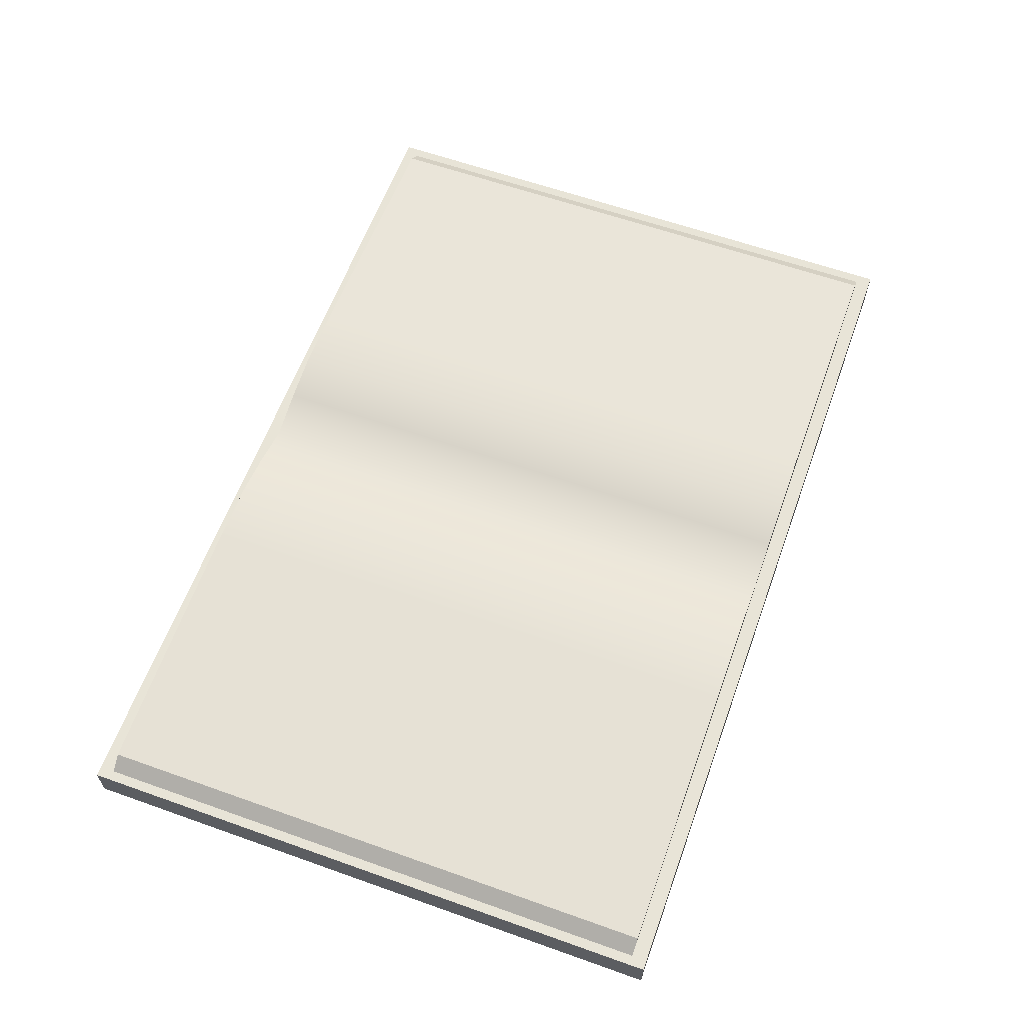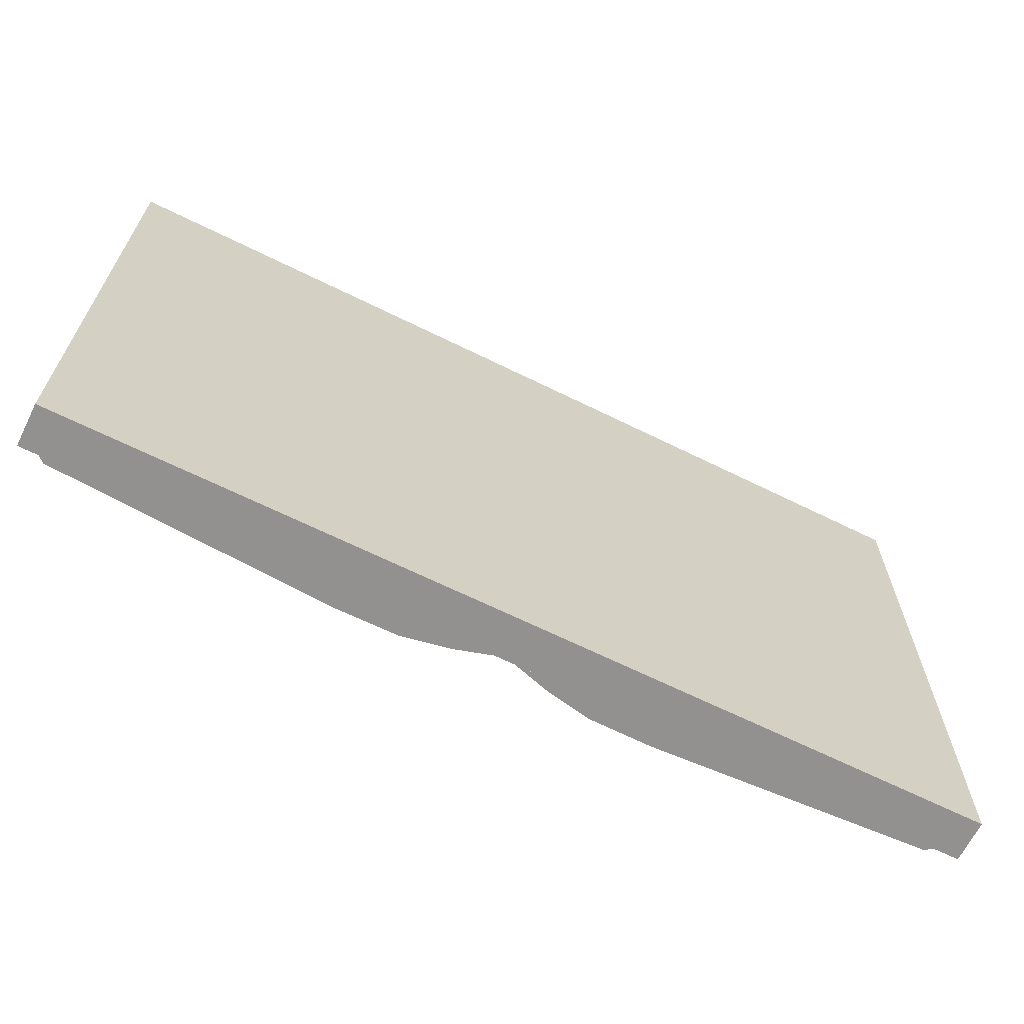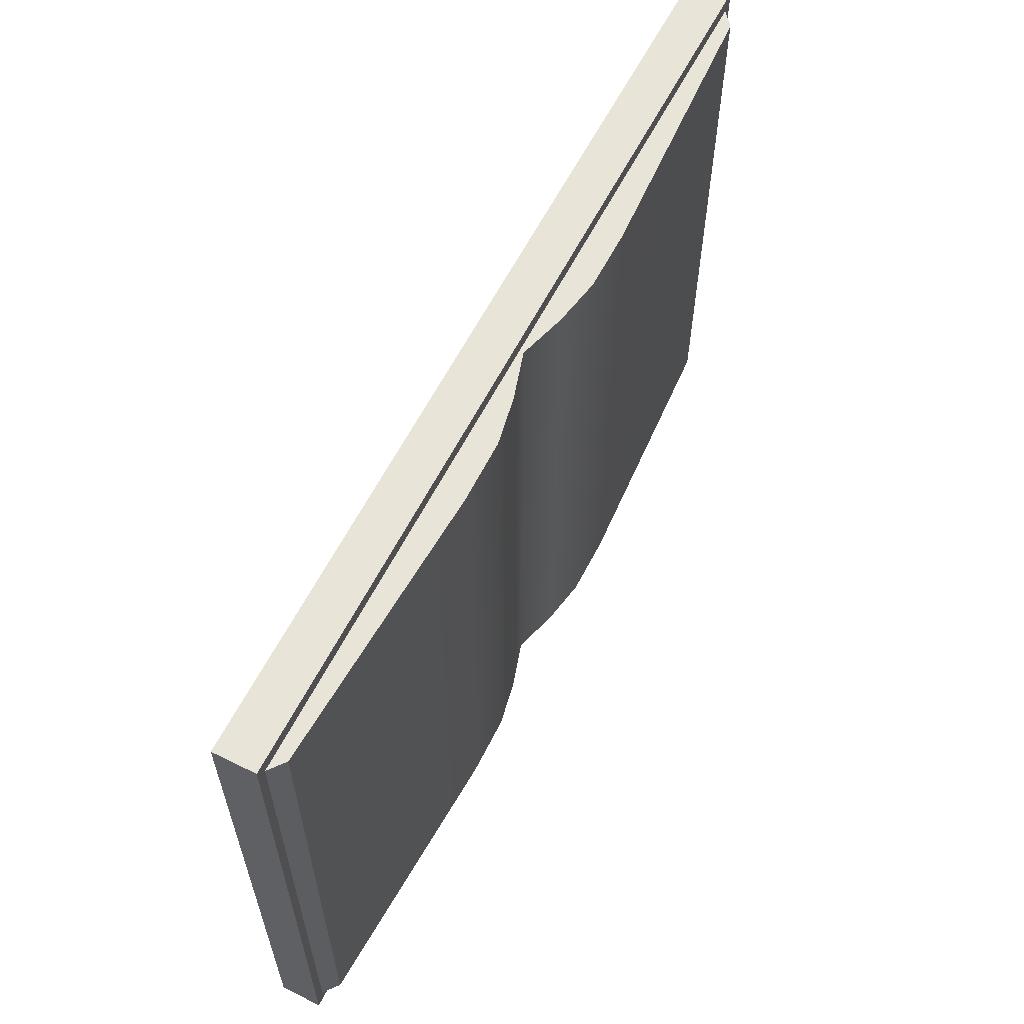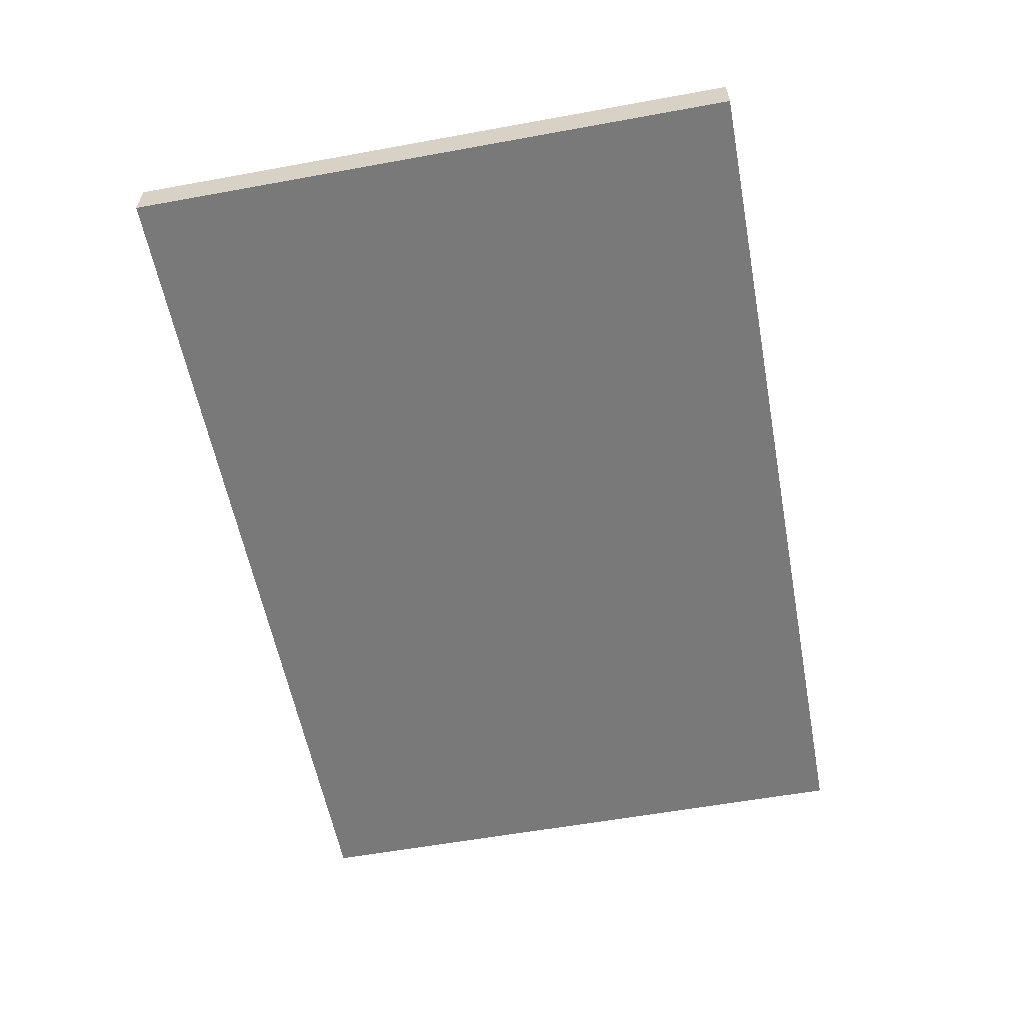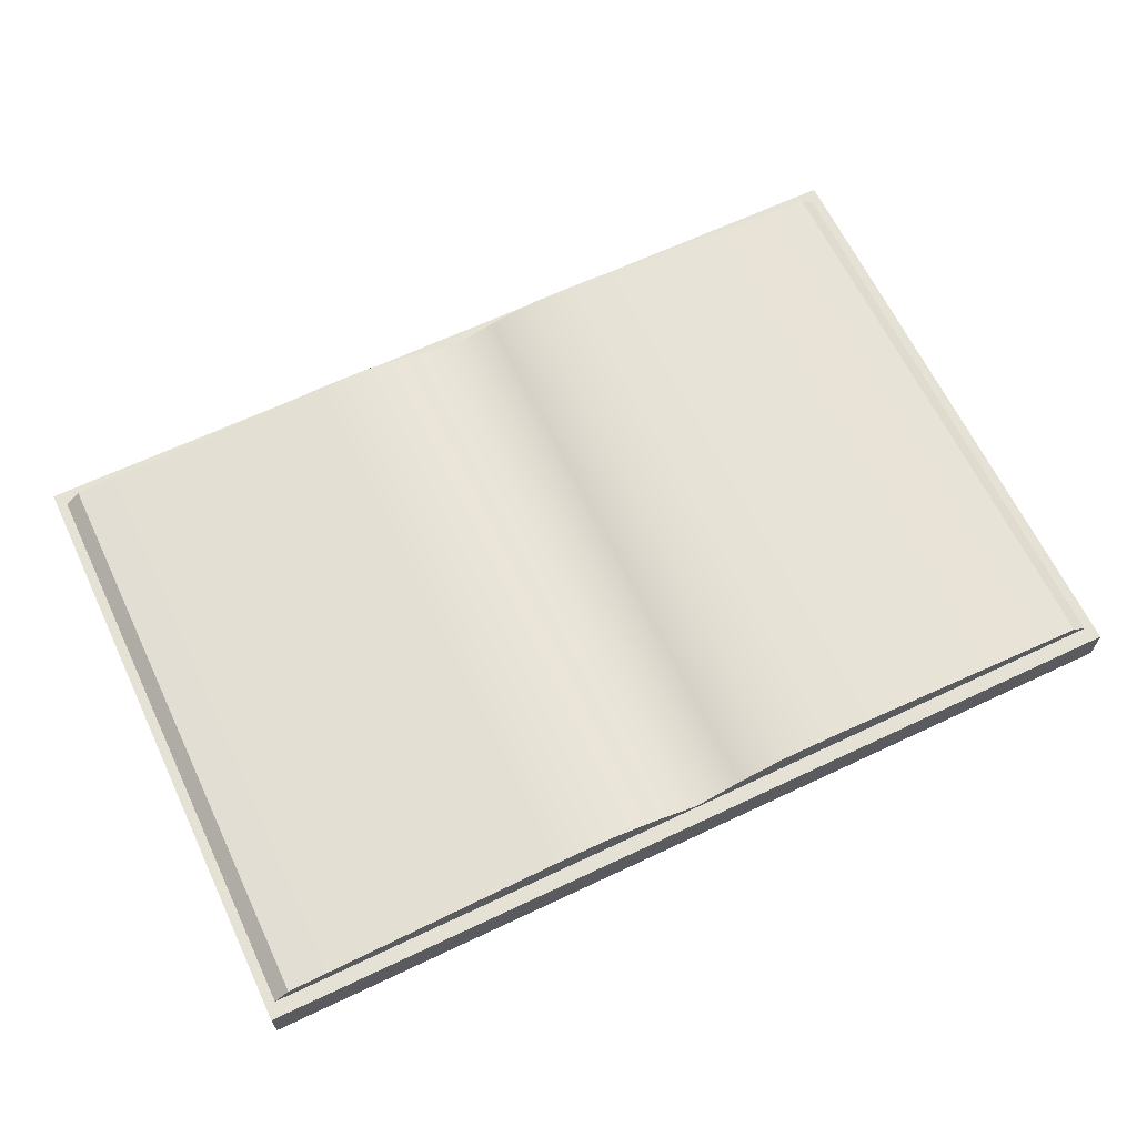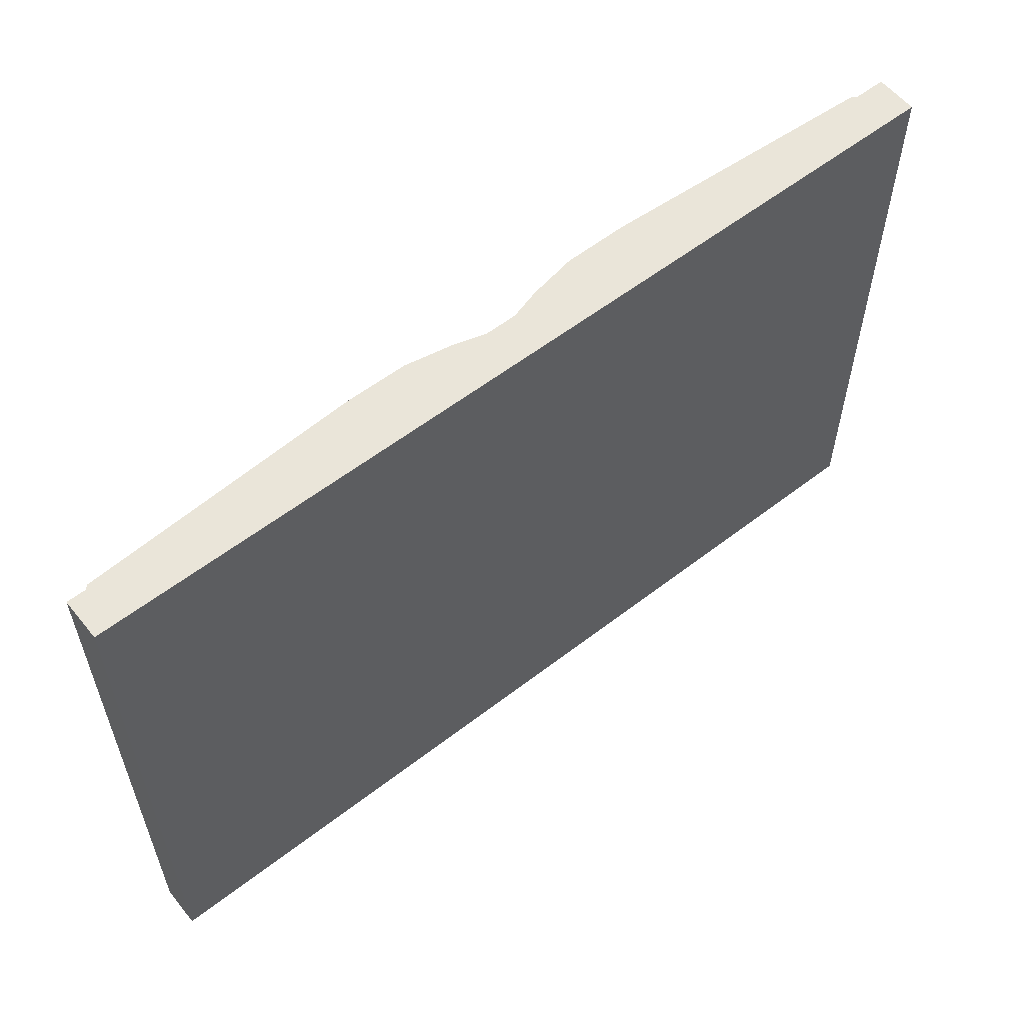
<metadata>
{"format":"obj","ext":"obj","renderer":"f3d","projection":"perspective","resolution":1024,"background":"white","views":[{"elev":61.4,"azim":-70.1,"up":"+Y"},{"elev":-66.1,"azim":-26.4,"up":"+Z"},{"elev":60.3,"azim":116.8,"up":"+Z"},{"elev":-57.8,"azim":-79.3,"up":"+Y"},{"elev":64.7,"azim":154.5,"up":"+Y"},{"elev":57.8,"azim":-38.7,"up":"+Z"}]}
</metadata>
<code>
g default
v -2.971 0 2
v -2.891 0 2
v 0 0 2
v 2.891 0 2
v 2.971 0 2
v -2.971 0.2714 2
v -2.891 0.2714 2
v 0 0.2714 2
v 2.891 0.2714 2
v 2.971 0.2714 2
v -2.971 0.2714 1.892
v -2.907 0.2714 1.902
v 0 0.2714 1.902
v 2.907 0.2714 1.902
v 2.971 0.2714 1.892
v -2.971 0.2714 -1.892
v -2.907 0.2714 -1.902
v 0 0.2714 -1.902
v 2.907 0.2714 -1.902
v 2.971 0.2714 -1.892
v -2.971 0.2714 -2
v -2.891 0.2714 -2
v 0 0.2714 -2
v 2.891 0.2714 -2
v 2.971 0.2714 -2
v -2.971 0 -2
v -2.891 0 -2
v 0 0 -2
v 2.891 0 -2
v 2.971 0 -2
v -2.971 0 -1.892
v -2.799 0 -1.764
v 0 0 -1.764
v 2.799 0 -1.764
v 2.971 0 -1.892
v -2.971 0 1.892
v -2.828 0 1.764
v 0 0 1.764
v 2.828 0 1.764
v 2.971 0 1.892
v -2.807 0.3518 1.902
v -2.807 0.3518 -1.902
v 0 0.2986 1.902
v 0 0.2986 -1.902
v 2.807 0.3518 1.902
v 2.807 0.3518 -1.902
v 0.8484 0 2
v 0.8484 0 1.764
v 0.8484 0 -1.764
v 0.8484 0 -2
v 0.8484 0.2714 -2
v 0.8484 0.2714 -1.902
v 0.6103 0.4453 -1.902
v 0.6103 0.4453 1.902
v 0.8484 0.2714 1.902
v 0.8484 0.2714 2
v -0.8484 0 2
v -0.8484 0 1.764
v -0.8484 0 -1.764
v -0.8484 0 -2
v -0.8484 0.2714 -2
v -0.8484 0.2714 -1.902
v -0.6103 0.4453 -1.902
v -0.6103 0.4453 1.902
v -0.8484 0.2714 1.902
v -0.8484 0.2714 2
v 0.2904 0 2
v 0.4242 0 1.764
v 0.4242 0 -1.764
v 0.4242 0 -2
v 0.2904 0.2714 -2
v 0.4242 0.2714 -1.902
v 0.3054 0.3883 -1.902
v 0.3054 0.3883 1.902
v 0.4242 0.2714 1.902
v 0.4242 0.2714 2
v -0.2904 0 2
v -0.4242 0 1.764
v -0.4242 0 -1.764
v -0.4242 0 -2
v -0.2904 0.2714 -2
v -0.4242 0.2714 -1.902
v -0.3054 0.3883 -1.902
v -0.3054 0.3883 1.902
v -0.4242 0.2714 1.902
v -0.4242 0.2714 2
v 1.244 0 2
v 1.244 0.2714 2
v 1.244 0.2714 1.902
v 1.013 0.4481 1.902
v 1.013 0.4481 -1.902
v 1.244 0.2714 -1.902
v 1.244 0.2714 -2
v 1.244 0 -2
v 1.244 0 -1.764
v 1.244 0 1.764
v -1.244 0 2
v -1.244 0.2714 2
v -1.244 0.2714 1.902
v -1.013 0.4481 1.902
v -1.013 0.4481 -1.902
v -1.244 0.2714 -1.902
v -1.244 0.2714 -2
v -1.244 0 -2
v -1.244 0 -1.764
v -1.244 0 1.764
g Anteckningsbok
f 2 7 6 1
f 3 8 86 77
f 87 88 56 47
f 10 9 4 5
f 6 7 12 11
f 85 86 8 13
f 55 56 88 89
f 9 10 15 14
f 11 12 17 16
f 83 84 43 44
f 53 54 90 91
f 14 15 20 19
f 16 17 22 21
f 81 82 18 23
f 51 52 92 93
f 19 20 25 24
f 22 27 26 21
f 23 28 80 81
f 93 94 50 51
f 30 29 24 25
f 26 27 32 31
f 79 80 28 33
f 49 50 94 95
f 29 30 35 34
f 31 32 37 36
f 78 79 33 38
f 48 49 95 96
f 34 35 40 39
f 36 37 2 1
f 3 77 78 38
f 96 87 47 48
f 39 40 5 4
f 35 30 25 20
f 40 35 20 15
f 10 5 40 15
f 31 16 21 26
f 36 11 16 31
f 1 6 11 36
f 17 12 41 42
f 84 85 13 43
f 18 82 83 44
f 54 55 89 90
f 14 19 46 45
f 91 92 52 53
f 48 47 67 68
f 68 69 49 48
f 69 70 50 49
f 51 50 70 71
f 71 72 52 51
f 53 52 72 73
f 73 74 54 53
f 74 75 55 54
f 75 76 56 55
f 47 56 76 67
f 106 97 2 37
f 37 32 105 106
f 32 27 104 105
f 103 104 27 22
f 22 17 102 103
f 101 102 17 42
f 42 41 100 101
f 12 99 100 41
f 12 7 98 99
f 97 98 7 2
f 68 67 3 38
f 38 33 69 68
f 33 28 70 69
f 71 70 28 23
f 23 18 72 71
f 73 72 18 44
f 44 43 74 73
f 13 75 74 43
f 13 8 76 75
f 67 76 8 3
f 78 77 57 58
f 58 59 79 78
f 59 60 80 79
f 81 80 60 61
f 61 62 82 81
f 83 82 62 63
f 63 64 84 83
f 64 65 85 84
f 65 66 86 85
f 77 86 66 57
f 4 9 88 87
f 89 88 9 14
f 90 89 14 45
f 91 90 45 46
f 19 92 91 46
f 93 92 19 24
f 24 29 94 93
f 95 94 29 34
f 96 95 34 39
f 4 87 96 39
f 57 66 98 97
f 99 98 66 65
f 100 99 65 64
f 101 100 64 63
f 63 62 102 101
f 103 102 62 61
f 61 60 104 103
f 105 104 60 59
f 106 105 59 58
f 58 57 97 106

</code>
